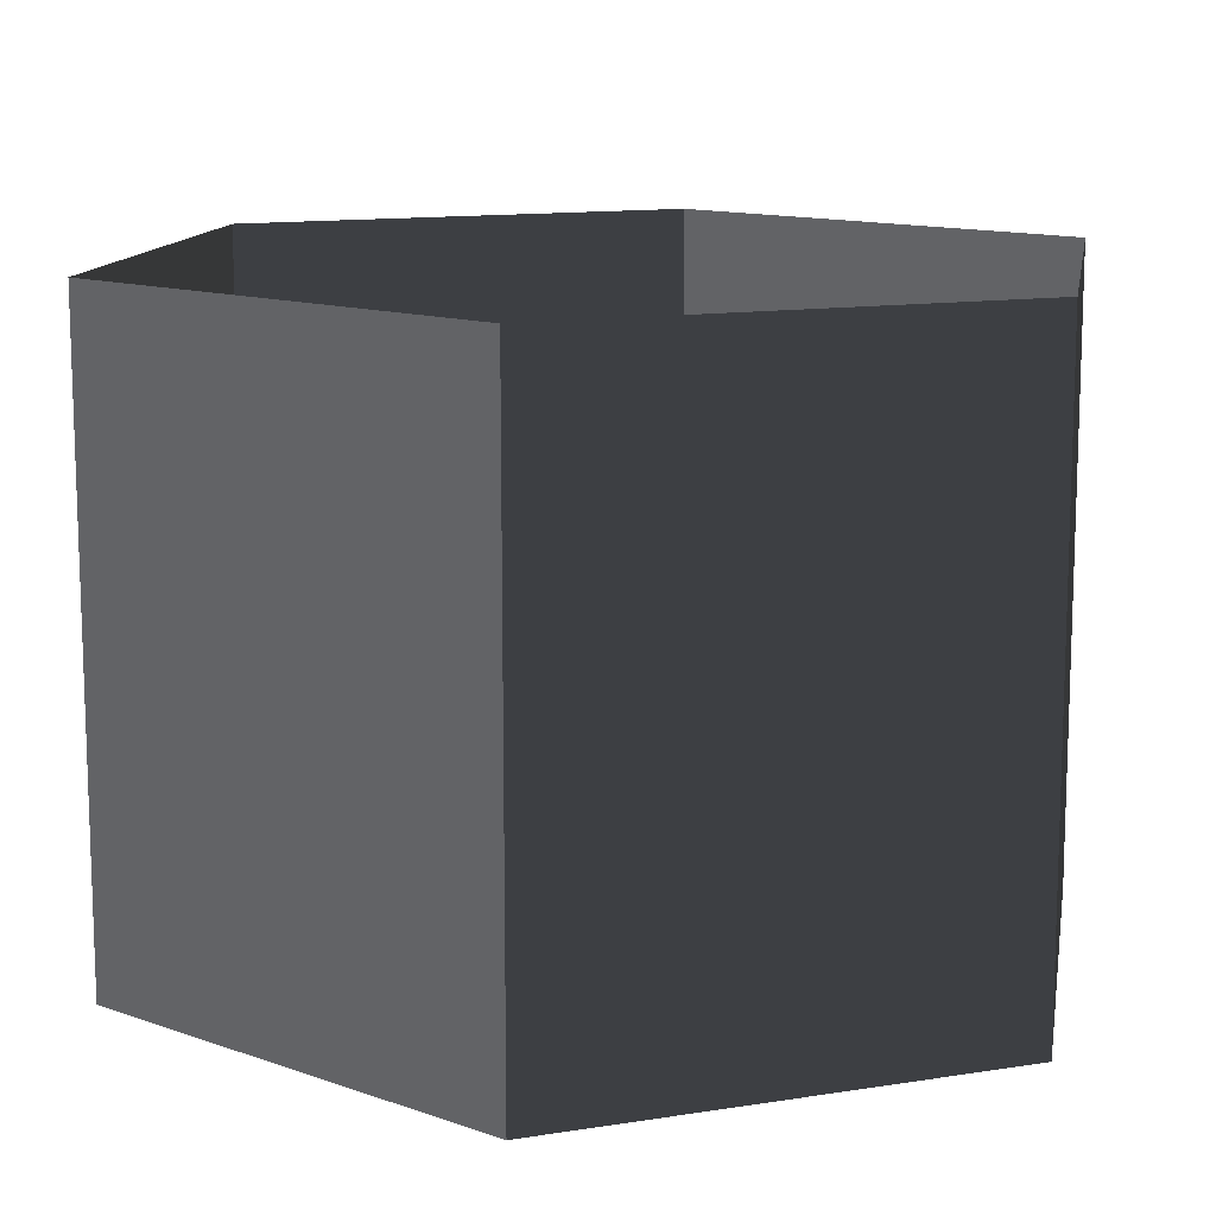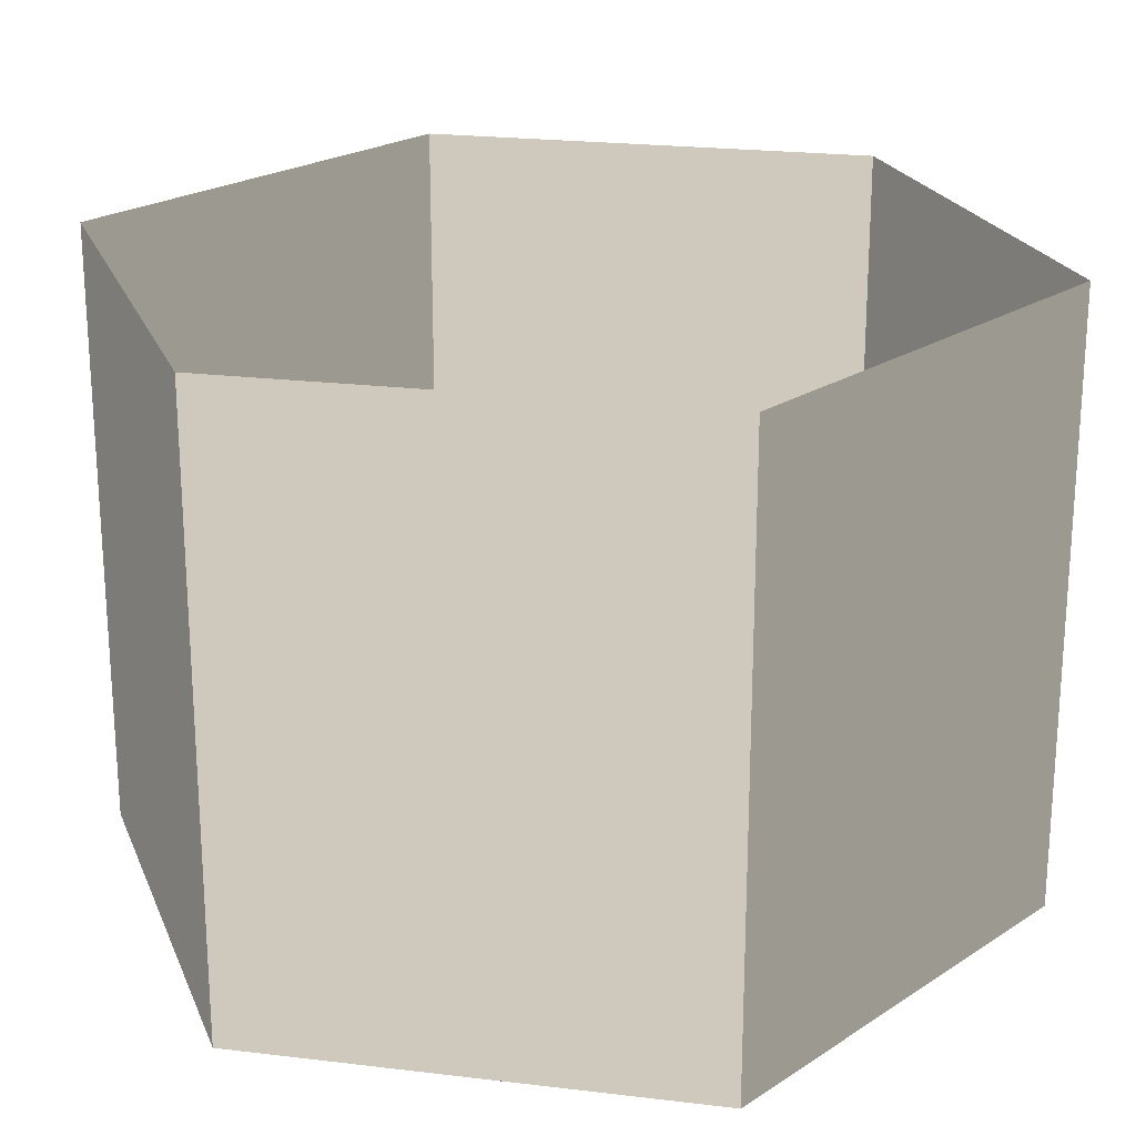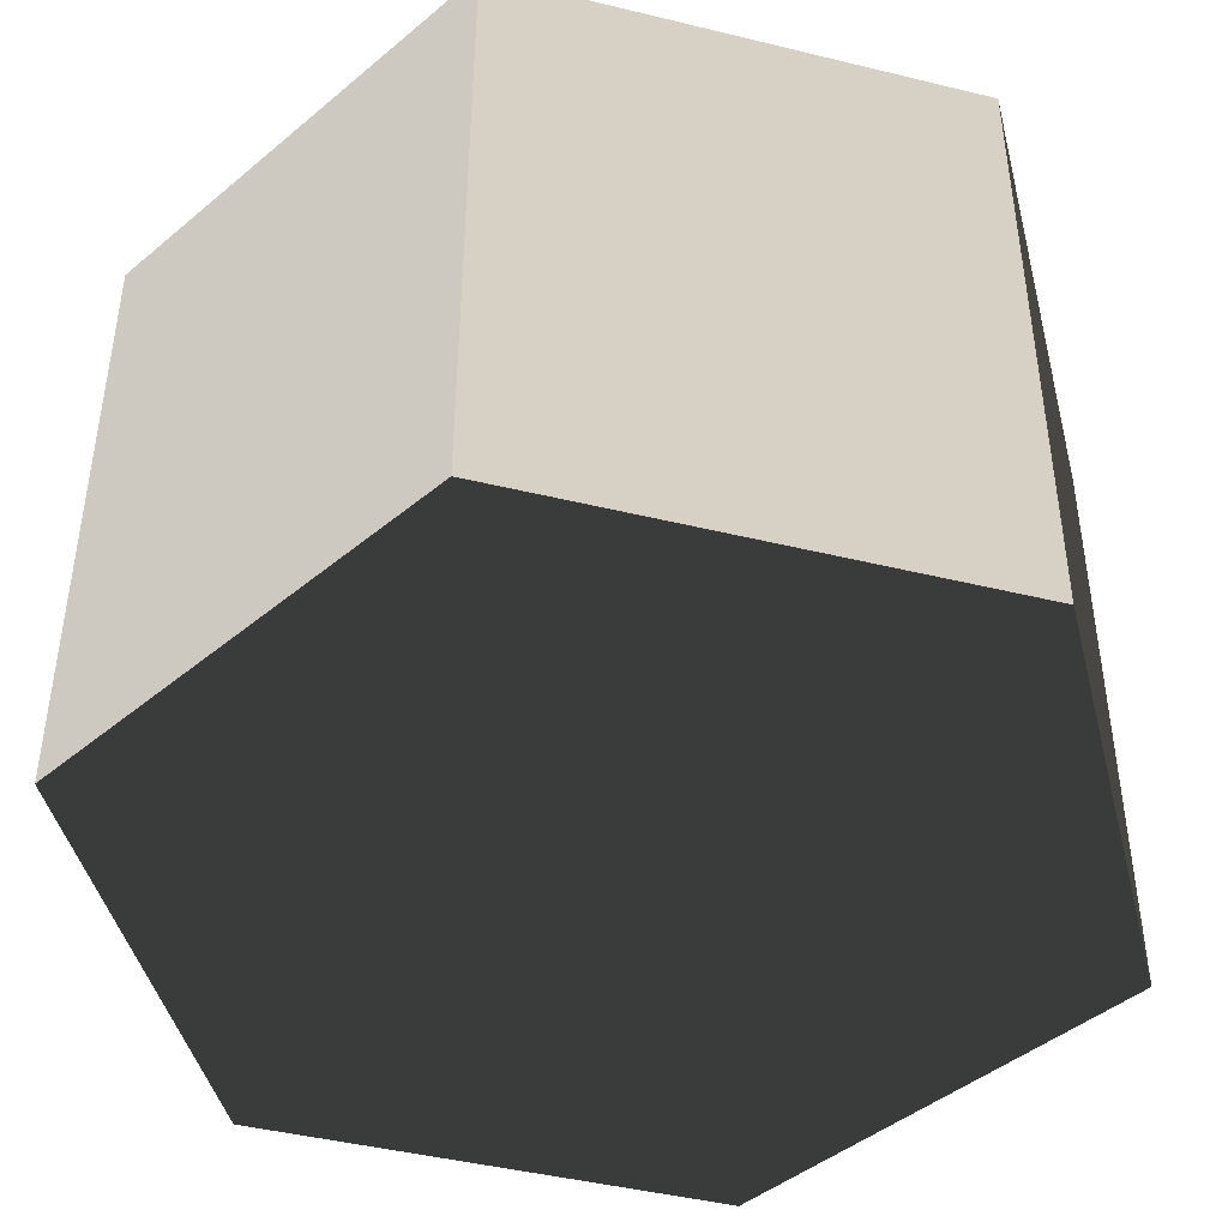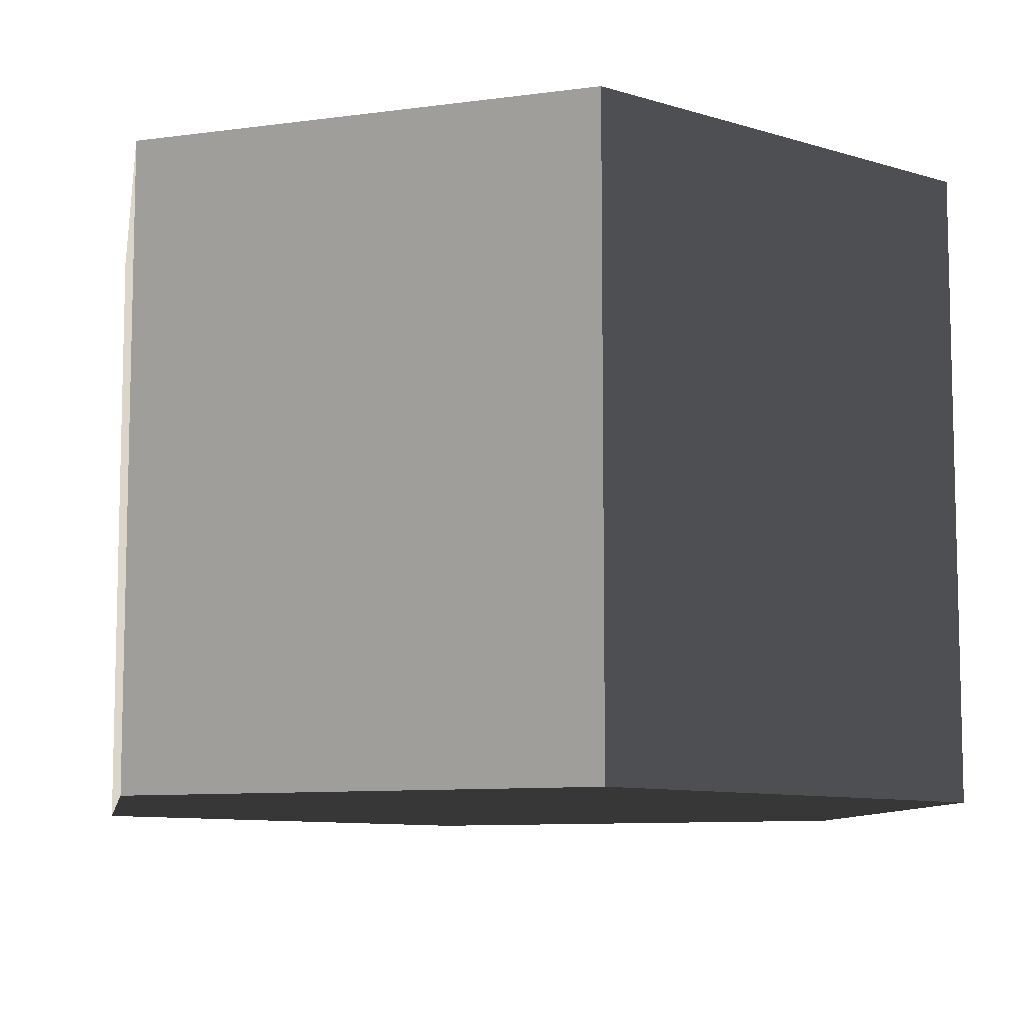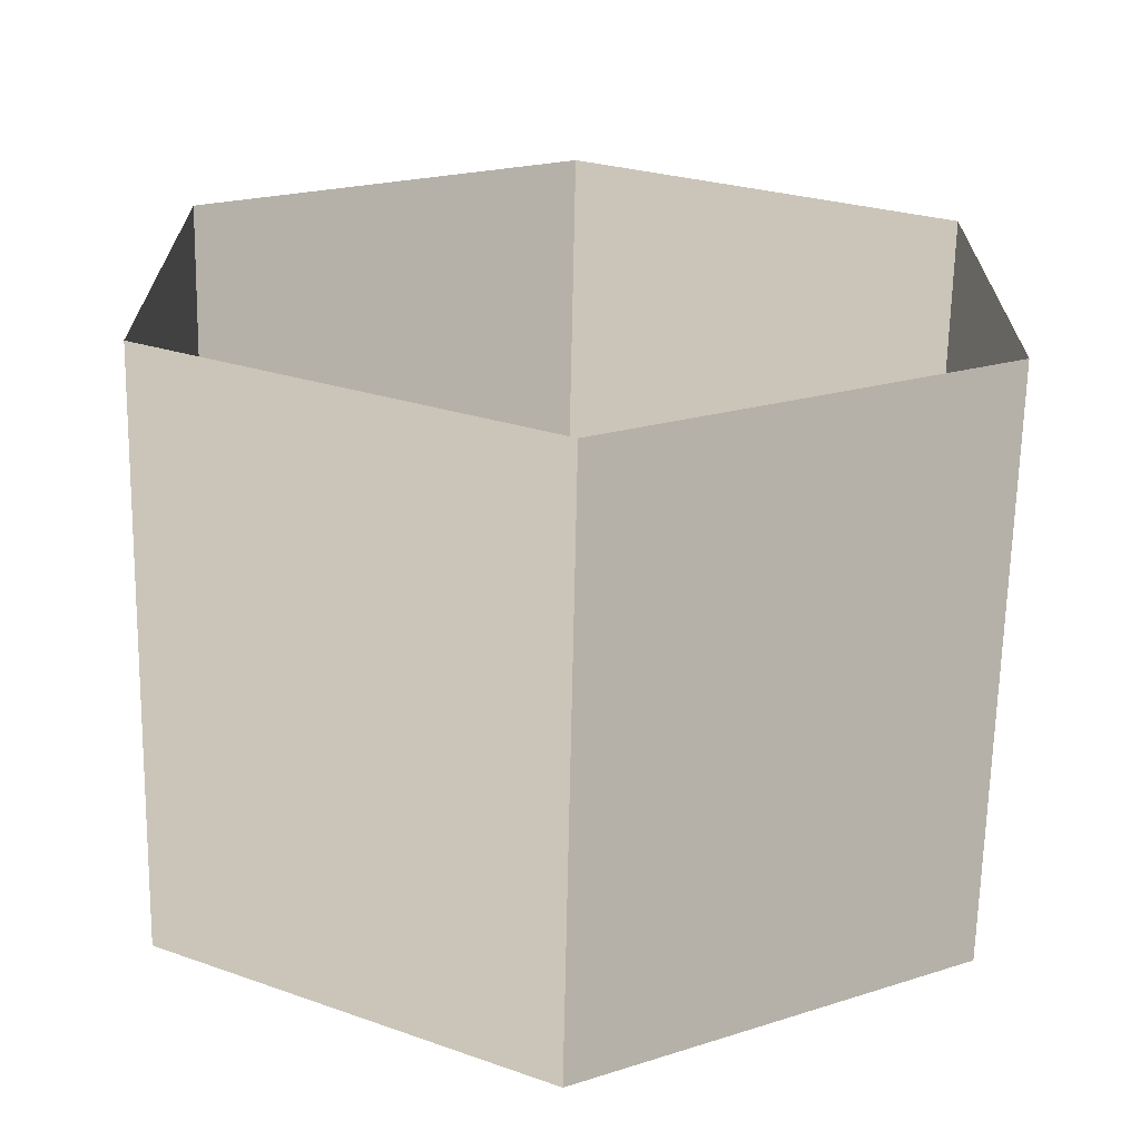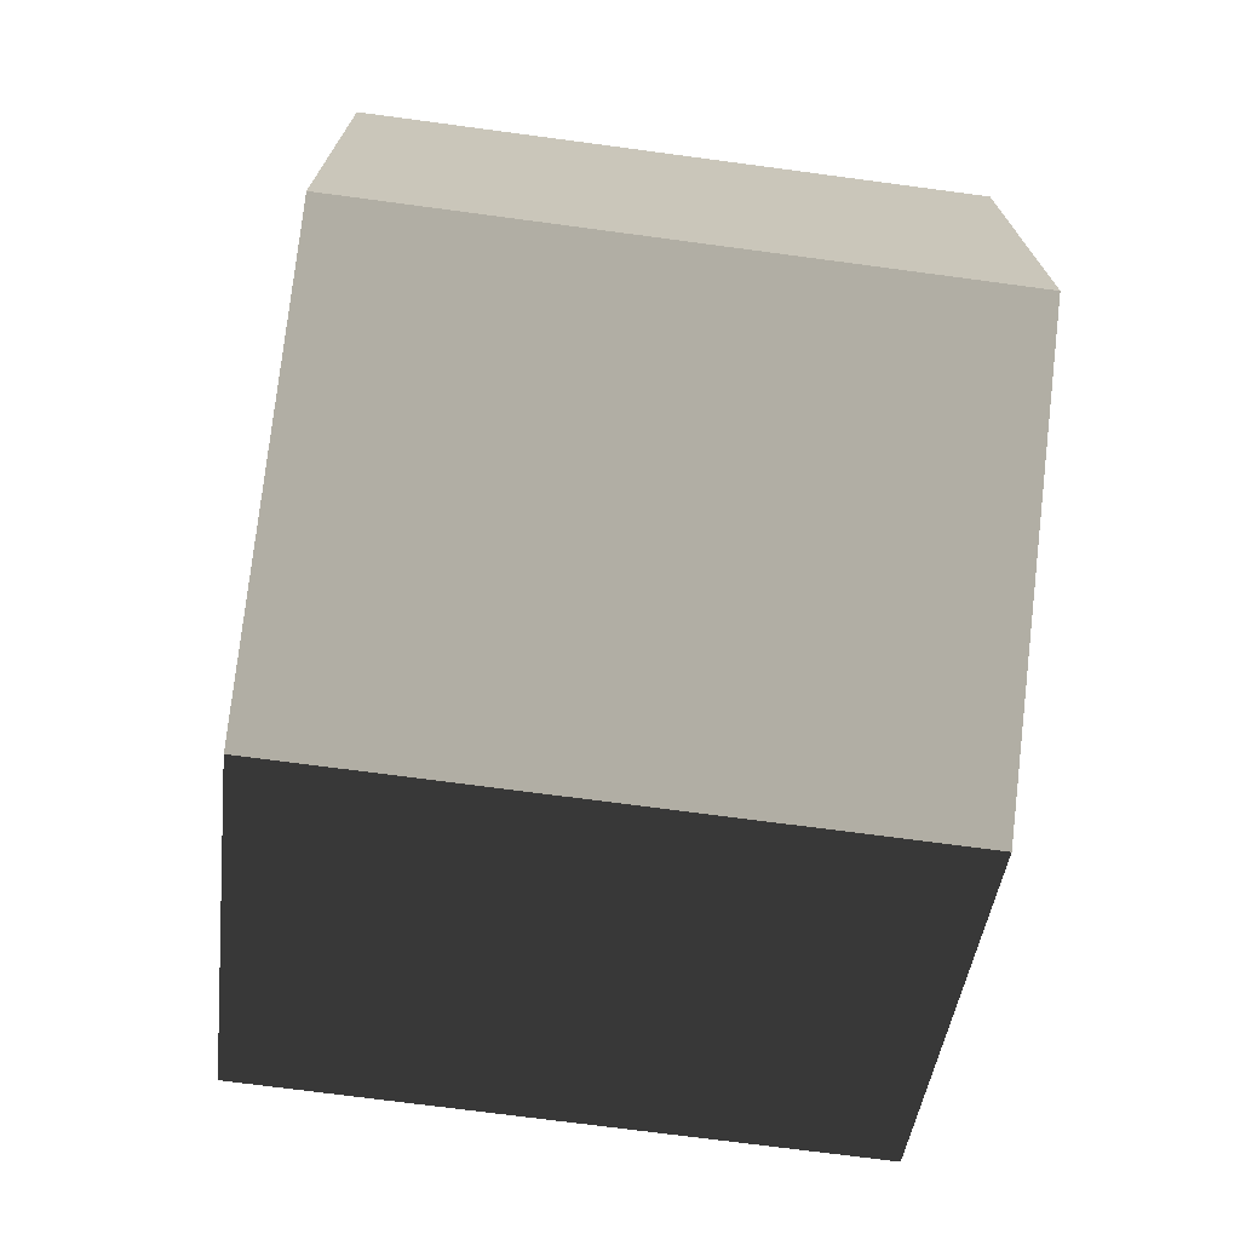
<metadata>
{"format":"obj","ext":"obj","renderer":"f3d","projection":"perspective","resolution":1024,"background":"white","views":[{"elev":12.6,"azim":129.5,"up":"+Z"},{"elev":22.4,"azim":-18.2,"up":"+Z"},{"elev":-44.6,"azim":-105.9,"up":"+Z"},{"elev":-9.1,"azim":110.2,"up":"+Z"},{"elev":-67.3,"azim":-1.2,"up":"+Y"},{"elev":-72.1,"azim":82.4,"up":"+Y"}]}
</metadata>
<code>
v -8.581e-06 12 -12
v 10.39 6 -12
v 10.39 6 3.994
v -9.491e-06 12 3.994
v 10.39 6 -12
v 10.39 -6 -12
v 10.39 -6 3.994
v 10.39 6 3.994
v 10.39 -6 -12
v 8.944e-05 -12 -12
v 8.853e-05 -12 3.994
v 10.39 -6 3.994
v 8.944e-05 -12 -12
v -10.39 -6 -12
v -10.39 -6 3.994
v 8.853e-05 -12 3.994
v -10.39 -6 -12
v -10.39 6 -12
v -10.39 6 3.994
v -10.39 -6 3.994
v -10.39 6 -12
v -8.581e-06 12 -12
v -9.491e-06 12 3.994
v -10.39 6 3.994
v 8.944e-05 -12 -12
v 10.39 -6 -12
v 10.39 6 -12
v -8.581e-06 12 -12
v -10.39 -6 -12
v -10.39 6 -12
g Cylinder_079_2252_329
f 1 3 2
f 1 4 3
f 5 7 6
f 5 8 7
f 9 11 10
f 9 12 11
f 13 15 14
f 13 16 15
f 17 19 18
f 17 20 19
f 21 23 22
f 21 24 23
f 25 27 26
f 27 25 28
f 28 25 29
f 28 29 30

</code>
